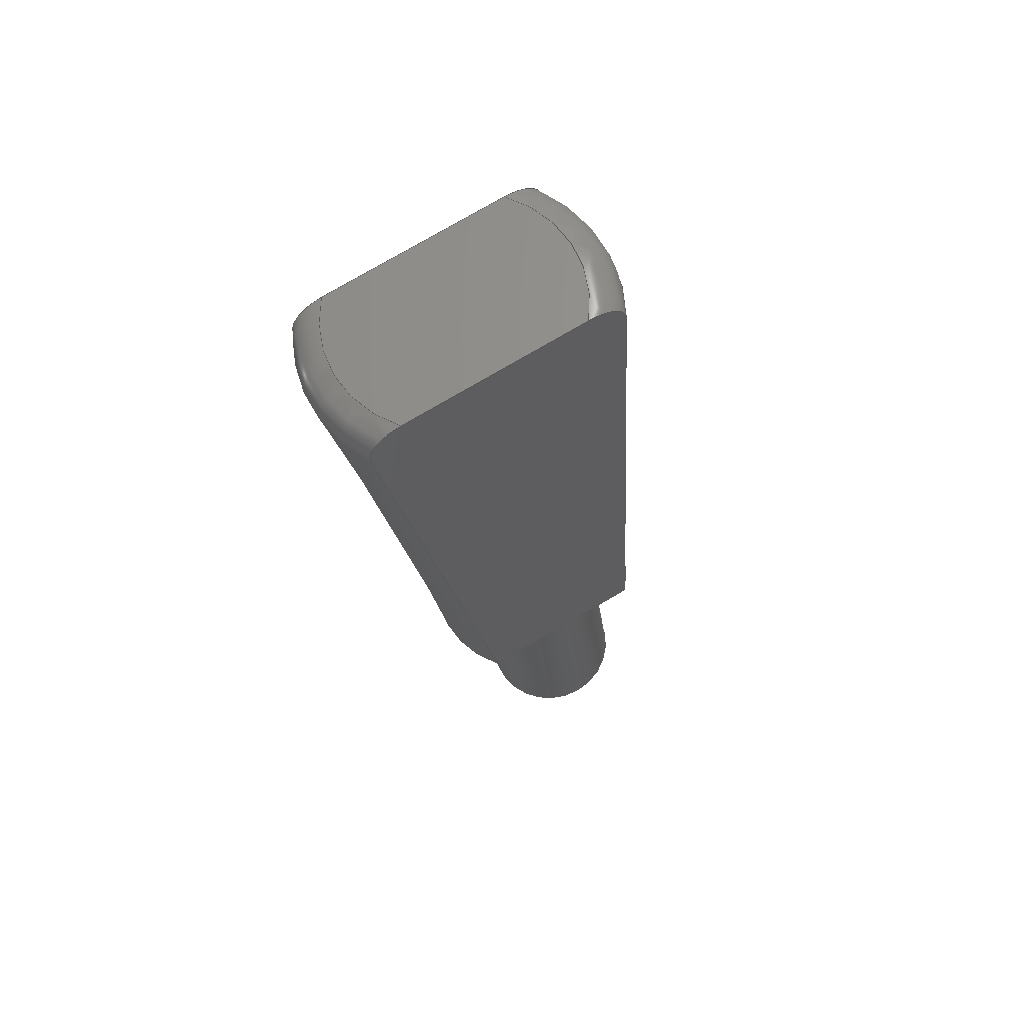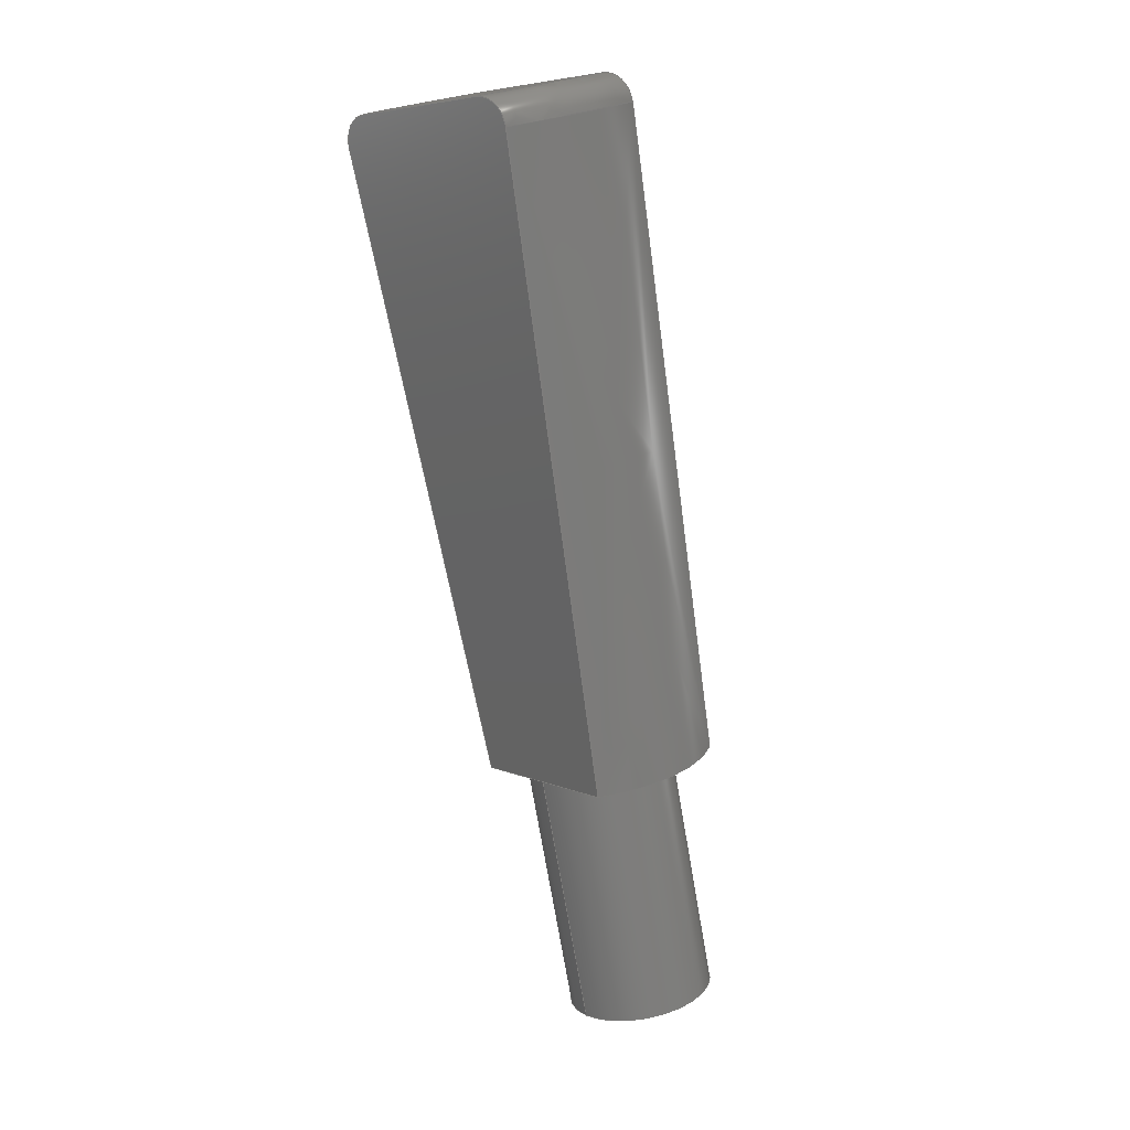
<metadata>
{"format":"step","ext":"step","renderer":"f3d","projection":"perspective","resolution":1024,"background":"white","views":[{"elev":78.4,"azim":59.8,"up":"+Y"},{"elev":6.4,"azim":-38.1,"up":"+Y"}]}
</metadata>
<code>
ISO-10303-21;
DATA;
#1=SHAPE_REPRESENTATION_RELATIONSHIP('SRR','None',#341,#2);
#2=ADVANCED_BREP_SHAPE_REPRESENTATION($,(#164),#329);
#3=STYLED_ITEM($,(#349),#164);
#4=TOROIDAL_SURFACE($,#178,0.08,0.02);
#5=TOROIDAL_SURFACE($,#180,0.08,0.02);
#6=CONICAL_SURFACE($,#176,0.08868,3);
#7=CONICAL_SURFACE($,#183,0.08868,3);
#8=FACE_BOUND($,#33,.T.);
#9=CIRCLE($,#169,0.05);
#10=CIRCLE($,#170,0.05);
#11=CIRCLE($,#171,0.05);
#12=CIRCLE($,#173,0.07736);
#13=CIRCLE($,#175,0.07736);
#14=CIRCLE($,#177,0.1);
#15=CIRCLE($,#179,0.08);
#16=CIRCLE($,#181,0.1);
#17=CIRCLE($,#182,0.08);
#18=CYLINDRICAL_SURFACE($,#168,0.05);
#19=FACE_OUTER_BOUND($,#30,.T.);
#20=FACE_OUTER_BOUND($,#31,.T.);
#21=FACE_OUTER_BOUND($,#32,.T.);
#22=FACE_OUTER_BOUND($,#34,.T.);
#23=FACE_OUTER_BOUND($,#35,.T.);
#24=FACE_OUTER_BOUND($,#36,.T.);
#25=FACE_OUTER_BOUND($,#37,.T.);
#26=FACE_OUTER_BOUND($,#38,.T.);
#27=FACE_OUTER_BOUND($,#39,.T.);
#28=FACE_OUTER_BOUND($,#40,.T.);
#29=FACE_OUTER_BOUND($,#41,.T.);
#30=EDGE_LOOP($,(#100,#101,#102,#103,#104,#105,#106));
#31=EDGE_LOOP($,(#107,#108,#109,#110,#111,#112,#113));
#32=EDGE_LOOP($,(#114));
#33=EDGE_LOOP($,(#115,#116));
#34=EDGE_LOOP($,(#117,#118,#119,#120));
#35=EDGE_LOOP($,(#121,#122,#123,#124));
#36=EDGE_LOOP($,(#125,#126,#127,#128));
#37=EDGE_LOOP($,(#129,#130,#131,#132));
#38=EDGE_LOOP($,(#133,#134,#135,#136));
#39=EDGE_LOOP($,(#137,#138,#139,#140));
#40=EDGE_LOOP($,(#141));
#41=EDGE_LOOP($,(#142,#143,#144,#145));
#42=(
BOUNDED_CURVE()
B_SPLINE_CURVE(2,(#262,#263,#264),.UNSPECIFIED.,.F.,.F.)
B_SPLINE_CURVE_WITH_KNOTS((3,3),(0.1021,1.188),
 .UNSPECIFIED.)
CURVE()
GEOMETRIC_REPRESENTATION_ITEM()
RATIONAL_B_SPLINE_CURVE((1.002,1.014,1.001))
REPRESENTATION_ITEM($)
);
#43=(
BOUNDED_CURVE()
B_SPLINE_CURVE(2,(#269,#270,#271),.UNSPECIFIED.,.F.,.F.)
B_SPLINE_CURVE_WITH_KNOTS((3,3),(0.02389,1.11),
 .UNSPECIFIED.)
CURVE()
GEOMETRIC_REPRESENTATION_ITEM()
RATIONAL_B_SPLINE_CURVE((1.001,1.014,1.002))
REPRESENTATION_ITEM($)
);
#44=(
BOUNDED_CURVE()
B_SPLINE_CURVE(2,(#286,#287,#288),.UNSPECIFIED.,.F.,.F.)
B_SPLINE_CURVE_WITH_KNOTS((3,3),(0.04372,1.144),
 .UNSPECIFIED.)
CURVE()
GEOMETRIC_REPRESENTATION_ITEM()
RATIONAL_B_SPLINE_CURVE((1.001,1.013,1.001))
REPRESENTATION_ITEM($)
);
#45=(
BOUNDED_CURVE()
B_SPLINE_CURVE(2,(#294,#295,#296),.UNSPECIFIED.,.F.,.F.)
B_SPLINE_CURVE_WITH_KNOTS((3,3),(0.042,1.142),
 .UNSPECIFIED.)
CURVE()
GEOMETRIC_REPRESENTATION_ITEM()
RATIONAL_B_SPLINE_CURVE((1.001,1.013,1.001))
REPRESENTATION_ITEM($)
);
#46=LINE($,#249,#52);
#47=LINE($,#266,#53);
#48=LINE($,#268,#54);
#49=LINE($,#290,#55);
#50=LINE($,#292,#56);
#51=LINE($,#308,#57);
#52=VECTOR($,#190,0.1249);
#53=VECTOR($,#191,0.05903);
#54=VECTOR($,#192,0.05903);
#55=VECTOR($,#195,0.05903);
#56=VECTOR($,#196,0.05903);
#57=VECTOR($,#197,0.1249);
#58=B_SPLINE_CURVE_WITH_KNOTS($,3,(#238,#239,#240,#241,#242,#243,#244,#245,
#246,#247),.UNSPECIFIED.,.F.,.F.,(4,2,2,2,4),(0.268,0.2931,
0.3146,0.3338,0.3515),.UNSPECIFIED.);
#59=B_SPLINE_CURVE_WITH_KNOTS($,3,(#251,#252,#253,#254,#255,#256,#257,#258,
#259,#260),.UNSPECIFIED.,.F.,.F.,(4,2,2,2,4),(0,0.01778,0.03693,
0.05841,0.08352),.UNSPECIFIED.);
#60=B_SPLINE_CURVE_WITH_KNOTS($,3,(#275,#276,#277,#278,#279,#280,#281,#282,
#283,#284),.UNSPECIFIED.,.F.,.F.,(4,2,2,2,4),(0,0.01778,0.03693,
0.05841,0.08352),.UNSPECIFIED.);
#61=B_SPLINE_CURVE_WITH_KNOTS($,3,(#298,#299,#300,#301,#302,#303,#304,#305,
#306,#307),.UNSPECIFIED.,.F.,.F.,(4,2,2,2,4),(-0.08352,-0.05841,
-0.03693,-0.01778,0),.UNSPECIFIED.);
#62=VERTEX_POINT($,#236);
#63=VERTEX_POINT($,#237);
#64=VERTEX_POINT($,#248);
#65=VERTEX_POINT($,#250);
#66=VERTEX_POINT($,#261);
#67=VERTEX_POINT($,#265);
#68=VERTEX_POINT($,#267);
#69=VERTEX_POINT($,#273);
#70=VERTEX_POINT($,#274);
#71=VERTEX_POINT($,#285);
#72=VERTEX_POINT($,#289);
#73=VERTEX_POINT($,#291);
#74=VERTEX_POINT($,#293);
#75=VERTEX_POINT($,#297);
#76=VERTEX_POINT($,#310);
#77=EDGE_CURVE($,#62,#63,#58,.T.);
#78=EDGE_CURVE($,#64,#62,#46,.T.);
#79=EDGE_CURVE($,#65,#64,#59,.T.);
#80=EDGE_CURVE($,#66,#65,#42,.T.);
#81=EDGE_CURVE($,#67,#66,#47,.T.);
#82=EDGE_CURVE($,#68,#67,#48,.T.);
#83=EDGE_CURVE($,#63,#68,#43,.T.);
#84=EDGE_CURVE($,#69,#70,#60,.T.);
#85=EDGE_CURVE($,#71,#69,#44,.T.);
#86=EDGE_CURVE($,#72,#71,#49,.T.);
#87=EDGE_CURVE($,#73,#72,#50,.T.);
#88=EDGE_CURVE($,#74,#73,#45,.T.);
#89=EDGE_CURVE($,#75,#74,#61,.T.);
#90=EDGE_CURVE($,#70,#75,#51,.T.);
#91=EDGE_CURVE($,#76,#76,#9,.T.);
#92=EDGE_CURVE($,#72,#67,#10,.T.);
#93=EDGE_CURVE($,#67,#72,#11,.T.);
#94=EDGE_CURVE($,#66,#73,#12,.T.);
#95=EDGE_CURVE($,#71,#68,#13,.T.);
#96=EDGE_CURVE($,#65,#74,#14,.T.);
#97=EDGE_CURVE($,#64,#75,#15,.T.);
#98=EDGE_CURVE($,#69,#63,#16,.T.);
#99=EDGE_CURVE($,#70,#62,#17,.T.);
#100=ORIENTED_EDGE($,*,*,#77,.F.);
#101=ORIENTED_EDGE($,*,*,#78,.F.);
#102=ORIENTED_EDGE($,*,*,#79,.F.);
#103=ORIENTED_EDGE($,*,*,#80,.F.);
#104=ORIENTED_EDGE($,*,*,#81,.F.);
#105=ORIENTED_EDGE($,*,*,#82,.F.);
#106=ORIENTED_EDGE($,*,*,#83,.F.);
#107=ORIENTED_EDGE($,*,*,#84,.F.);
#108=ORIENTED_EDGE($,*,*,#85,.F.);
#109=ORIENTED_EDGE($,*,*,#86,.F.);
#110=ORIENTED_EDGE($,*,*,#87,.F.);
#111=ORIENTED_EDGE($,*,*,#88,.F.);
#112=ORIENTED_EDGE($,*,*,#89,.F.);
#113=ORIENTED_EDGE($,*,*,#90,.F.);
#114=ORIENTED_EDGE($,*,*,#91,.F.);
#115=ORIENTED_EDGE($,*,*,#92,.T.);
#116=ORIENTED_EDGE($,*,*,#93,.T.);
#117=ORIENTED_EDGE($,*,*,#87,.T.);
#118=ORIENTED_EDGE($,*,*,#93,.F.);
#119=ORIENTED_EDGE($,*,*,#81,.T.);
#120=ORIENTED_EDGE($,*,*,#94,.T.);
#121=ORIENTED_EDGE($,*,*,#82,.T.);
#122=ORIENTED_EDGE($,*,*,#92,.F.);
#123=ORIENTED_EDGE($,*,*,#86,.T.);
#124=ORIENTED_EDGE($,*,*,#95,.T.);
#125=ORIENTED_EDGE($,*,*,#88,.T.);
#126=ORIENTED_EDGE($,*,*,#94,.F.);
#127=ORIENTED_EDGE($,*,*,#80,.T.);
#128=ORIENTED_EDGE($,*,*,#96,.T.);
#129=ORIENTED_EDGE($,*,*,#89,.T.);
#130=ORIENTED_EDGE($,*,*,#96,.F.);
#131=ORIENTED_EDGE($,*,*,#79,.T.);
#132=ORIENTED_EDGE($,*,*,#97,.T.);
#133=ORIENTED_EDGE($,*,*,#77,.T.);
#134=ORIENTED_EDGE($,*,*,#98,.F.);
#135=ORIENTED_EDGE($,*,*,#84,.T.);
#136=ORIENTED_EDGE($,*,*,#99,.T.);
#137=ORIENTED_EDGE($,*,*,#83,.T.);
#138=ORIENTED_EDGE($,*,*,#95,.F.);
#139=ORIENTED_EDGE($,*,*,#85,.T.);
#140=ORIENTED_EDGE($,*,*,#98,.T.);
#141=ORIENTED_EDGE($,*,*,#91,.T.);
#142=ORIENTED_EDGE($,*,*,#78,.T.);
#143=ORIENTED_EDGE($,*,*,#99,.F.);
#144=ORIENTED_EDGE($,*,*,#90,.T.);
#145=ORIENTED_EDGE($,*,*,#97,.F.);
#146=PLANE($,#166);
#147=PLANE($,#167);
#148=PLANE($,#172);
#149=PLANE($,#174);
#150=PLANE($,#184);
#151=PLANE($,#185);
#152=ADVANCED_FACE($,(#19),#146,.T.);
#153=ADVANCED_FACE($,(#20),#147,.T.);
#154=ADVANCED_FACE($,(#21,#8),#18,.T.);
#155=ADVANCED_FACE($,(#22),#148,.T.);
#156=ADVANCED_FACE($,(#23),#149,.T.);
#157=ADVANCED_FACE($,(#24),#6,.T.);
#158=ADVANCED_FACE($,(#25),#4,.T.);
#159=ADVANCED_FACE($,(#26),#5,.T.);
#160=ADVANCED_FACE($,(#27),#7,.T.);
#161=ADVANCED_FACE($,(#28),#150,.T.);
#162=ADVANCED_FACE($,(#29),#151,.T.);
#163=CLOSED_SHELL($,(#152,#153,#154,#155,#156,#157,#158,#159,#160,#161,
#162));
#164=MANIFOLD_SOLID_BREP('Solid1',#163);
#165=AXIS2_PLACEMENT_3D('placement',#234,#186,#187);
#166=AXIS2_PLACEMENT_3D($,#235,#188,#189);
#167=AXIS2_PLACEMENT_3D($,#272,#193,#194);
#168=AXIS2_PLACEMENT_3D($,#309,#198,#199);
#169=AXIS2_PLACEMENT_3D($,#311,#200,#201);
#170=AXIS2_PLACEMENT_3D($,#312,#202,#203);
#171=AXIS2_PLACEMENT_3D($,#313,#204,#205);
#172=AXIS2_PLACEMENT_3D($,#314,#206,#207);
#173=AXIS2_PLACEMENT_3D($,#315,#208,#209);
#174=AXIS2_PLACEMENT_3D($,#316,#210,#211);
#175=AXIS2_PLACEMENT_3D($,#317,#212,#213);
#176=AXIS2_PLACEMENT_3D($,#318,#214,#215);
#177=AXIS2_PLACEMENT_3D($,#319,#216,#217);
#178=AXIS2_PLACEMENT_3D($,#320,#218,#219);
#179=AXIS2_PLACEMENT_3D($,#321,#220,#221);
#180=AXIS2_PLACEMENT_3D($,#322,#222,#223);
#181=AXIS2_PLACEMENT_3D($,#323,#224,#225);
#182=AXIS2_PLACEMENT_3D($,#324,#226,#227);
#183=AXIS2_PLACEMENT_3D($,#325,#228,#229);
#184=AXIS2_PLACEMENT_3D($,#326,#230,#231);
#185=AXIS2_PLACEMENT_3D($,#327,#232,#233);
#186=DIRECTION('axis',(0,0,1));
#187=DIRECTION('refdir',(1,0,0));
#188=DIRECTION('center_axis',(0.9763,0.2164,0));
#189=DIRECTION('ref_axis',(0,0,-1));
#190=DIRECTION($,(0,0,-1));
#191=DIRECTION($,(0,0,1));
#192=DIRECTION($,(0,0,1));
#193=DIRECTION('center_axis',(-0.9763,-0.2164,0));
#194=DIRECTION('ref_axis',(0,0,1));
#195=DIRECTION($,(0,0,-1));
#196=DIRECTION($,(0,0,-1));
#197=DIRECTION($,(0,0,1));
#198=DIRECTION('center_axis',(0.2164,-0.9763,0));
#199=DIRECTION('ref_axis',(0.9763,0.2164,0));
#200=DIRECTION('center_axis',(0.2164,-0.9763,0));
#201=DIRECTION('ref_axis',(0.9763,0.2164,0));
#202=DIRECTION('center_axis',(0.2164,-0.9763,0));
#203=DIRECTION('ref_axis',(0.9763,0.2164,0));
#204=DIRECTION('center_axis',(0.2164,-0.9763,0));
#205=DIRECTION('ref_axis',(0.9763,0.2164,0));
#206=DIRECTION('center_axis',(0.2164,-0.9763,0));
#207=DIRECTION('ref_axis',(0,0,-1));
#208=DIRECTION('center_axis',(0.2164,-0.9763,0));
#209=DIRECTION('ref_axis',(0.9763,0.2164,0));
#210=DIRECTION('center_axis',(0.2164,-0.9763,0));
#211=DIRECTION('ref_axis',(0,0,-1));
#212=DIRECTION('center_axis',(0.2164,-0.9763,0));
#213=DIRECTION('ref_axis',(0.9763,0.2164,0));
#214=DIRECTION('center_axis',(-0.2164,0.9763,0));
#215=DIRECTION('ref_axis',(0.9763,0.2164,0));
#216=DIRECTION('center_axis',(0.2164,-0.9763,0));
#217=DIRECTION('ref_axis',(0.9763,0.2164,0));
#218=DIRECTION('center_axis',(0.2164,-0.9763,0));
#219=DIRECTION('ref_axis',(0,0,-1));
#220=DIRECTION('center_axis',(0.2164,-0.9763,0));
#221=DIRECTION('ref_axis',(0.9763,0.2164,0));
#222=DIRECTION('center_axis',(0.2164,-0.9763,0));
#223=DIRECTION('ref_axis',(0,0,-1));
#224=DIRECTION('center_axis',(0.2164,-0.9763,0));
#225=DIRECTION('ref_axis',(0.9763,0.2164,0));
#226=DIRECTION('center_axis',(0.2164,-0.9763,0));
#227=DIRECTION('ref_axis',(0.9763,0.2164,0));
#228=DIRECTION('center_axis',(-0.2164,0.9763,0));
#229=DIRECTION('ref_axis',(0.9763,0.2164,0));
#230=DIRECTION('center_axis',(0.2164,-0.9763,0));
#231=DIRECTION('ref_axis',(0,0,-1));
#232=DIRECTION('center_axis',(-0.2164,0.9763,0));
#233=DIRECTION('ref_axis',(0,0,1));
#234=CARTESIAN_POINT('',(0,0,0));
#235=CARTESIAN_POINT('Origin',(-0.06795,0.45,0));
#236=CARTESIAN_POINT('',(-0.06795,0.45,-0.06245));
#237=CARTESIAN_POINT('',(-0.06362,0.4305,-0.0866));
#238=CARTESIAN_POINT('Ctrl Pts',(-0.06795,0.45,
-0.06245));
#239=CARTESIAN_POINT('Ctrl Pts',(-0.06795,0.45,
-0.06575));
#240=CARTESIAN_POINT('Ctrl Pts',(-0.06781,0.4494,
-0.06965));
#241=CARTESIAN_POINT('Ctrl Pts',(-0.06735,0.4473,
-0.07537));
#242=CARTESIAN_POINT('Ctrl Pts',(-0.06698,0.4456,
-0.07829));
#243=CARTESIAN_POINT('Ctrl Pts',(-0.0662,0.4421,
-0.08223));
#244=CARTESIAN_POINT('Ctrl Pts',(-0.06567,0.4397,
-0.08402));
#245=CARTESIAN_POINT('Ctrl Pts',(-0.06472,0.4354,
-0.086));
#246=CARTESIAN_POINT('Ctrl Pts',(-0.06412,0.4328,
-0.0866));
#247=CARTESIAN_POINT('Ctrl Pts',(-0.06362,0.4305,
-0.0866));
#248=CARTESIAN_POINT('',(-0.06795,0.45,0.06245));
#249=CARTESIAN_POINT($,(-0.06795,0.45,0));
#250=CARTESIAN_POINT('',(-0.06362,0.4305,0.0866));
#251=CARTESIAN_POINT('Ctrl Pts',(-0.06362,0.4305,
0.0866));
#252=CARTESIAN_POINT('Ctrl Pts',(-0.06412,0.4328,
0.0866));
#253=CARTESIAN_POINT('Ctrl Pts',(-0.06472,0.4354,
0.086));
#254=CARTESIAN_POINT('Ctrl Pts',(-0.06567,0.4397,
0.08402));
#255=CARTESIAN_POINT('Ctrl Pts',(-0.0662,0.4421,
0.08223));
#256=CARTESIAN_POINT('Ctrl Pts',(-0.06698,0.4456,
0.07829));
#257=CARTESIAN_POINT('Ctrl Pts',(-0.06735,0.4473,
0.07537));
#258=CARTESIAN_POINT('Ctrl Pts',(-0.06781,0.4494,
0.06965));
#259=CARTESIAN_POINT('Ctrl Pts',(-0.06795,0.45,
0.06575));
#260=CARTESIAN_POINT('Ctrl Pts',(-0.06795,0.45,
0.06245));
#261=CARTESIAN_POINT('',(0.02988,0.008748,0.05903));
#262=CARTESIAN_POINT('Ctrl Pts',(0.02988,0.008748,
0.05903));
#263=CARTESIAN_POINT('Ctrl Pts',(-0.008021,0.1797,
0.07106));
#264=CARTESIAN_POINT('Ctrl Pts',(-0.06362,0.4305,
0.0866));
#265=CARTESIAN_POINT('',(0.02988,0.008748,0));
#266=CARTESIAN_POINT($,(0.02988,0.008748,0));
#267=CARTESIAN_POINT('',(0.02988,0.008748,-0.05903));
#268=CARTESIAN_POINT($,(0.02988,0.008748,0));
#269=CARTESIAN_POINT('Ctrl Pts',(-0.06362,0.4305,
-0.0866));
#270=CARTESIAN_POINT('Ctrl Pts',(-0.008021,0.1797,
-0.07106));
#271=CARTESIAN_POINT('Ctrl Pts',(0.02988,0.008748,
-0.05903));
#272=CARTESIAN_POINT('Origin',(-0.02988,-0.1837,0));
#273=CARTESIAN_POINT('',(-0.1612,0.4088,-0.0866));
#274=CARTESIAN_POINT('',(-0.1656,0.4284,-0.06245));
#275=CARTESIAN_POINT('Ctrl Pts',(-0.1612,0.4088,-0.0866));
#276=CARTESIAN_POINT('Ctrl Pts',(-0.1618,0.4111,-0.0866));
#277=CARTESIAN_POINT('Ctrl Pts',(-0.1623,0.4138,-0.086));
#278=CARTESIAN_POINT('Ctrl Pts',(-0.1633,0.4181,-0.08402));
#279=CARTESIAN_POINT('Ctrl Pts',(-0.1638,0.4205,-0.08223));
#280=CARTESIAN_POINT('Ctrl Pts',(-0.1646,0.424,-0.07829));
#281=CARTESIAN_POINT('Ctrl Pts',(-0.165,0.4256,-0.07537));
#282=CARTESIAN_POINT('Ctrl Pts',(-0.1654,0.4277,-0.06965));
#283=CARTESIAN_POINT('Ctrl Pts',(-0.1656,0.4284,-0.06575));
#284=CARTESIAN_POINT('Ctrl Pts',(-0.1656,0.4284,-0.06245));
#285=CARTESIAN_POINT('',(-0.06775,-0.0129,-0.05903));
#286=CARTESIAN_POINT('Ctrl Pts',(-0.06775,-0.0129,
-0.05903));
#287=CARTESIAN_POINT('Ctrl Pts',(-0.1057,0.158,-0.07106));
#288=CARTESIAN_POINT('Ctrl Pts',(-0.1612,0.4088,-0.0866));
#289=CARTESIAN_POINT('',(-0.06775,-0.0129,0));
#290=CARTESIAN_POINT($,(-0.06775,-0.0129,0));
#291=CARTESIAN_POINT('',(-0.06775,-0.0129,0.05903));
#292=CARTESIAN_POINT($,(-0.06775,-0.0129,0));
#293=CARTESIAN_POINT('',(-0.1612,0.4088,0.0866));
#294=CARTESIAN_POINT('Ctrl Pts',(-0.1612,0.4088,0.0866));
#295=CARTESIAN_POINT('Ctrl Pts',(-0.1057,0.158,0.07106));
#296=CARTESIAN_POINT('Ctrl Pts',(-0.06775,-0.0129,
0.05903));
#297=CARTESIAN_POINT('',(-0.1656,0.4284,0.06245));
#298=CARTESIAN_POINT('Ctrl Pts',(-0.1656,0.4284,0.06245));
#299=CARTESIAN_POINT('Ctrl Pts',(-0.1656,0.4284,0.06575));
#300=CARTESIAN_POINT('Ctrl Pts',(-0.1654,0.4277,0.06965));
#301=CARTESIAN_POINT('Ctrl Pts',(-0.165,0.4256,0.07537));
#302=CARTESIAN_POINT('Ctrl Pts',(-0.1646,0.424,0.07829));
#303=CARTESIAN_POINT('Ctrl Pts',(-0.1638,0.4205,0.08223));
#304=CARTESIAN_POINT('Ctrl Pts',(-0.1633,0.4181,0.08402));
#305=CARTESIAN_POINT('Ctrl Pts',(-0.1623,0.4138,0.086));
#306=CARTESIAN_POINT('Ctrl Pts',(-0.1618,0.4111,0.0866));
#307=CARTESIAN_POINT('Ctrl Pts',(-0.1612,0.4088,0.0866));
#308=CARTESIAN_POINT($,(-0.1656,0.4284,0));
#309=CARTESIAN_POINT('Origin',(9.179e-16,-0.0875,
0));
#310=CARTESIAN_POINT('',(-0.02988,-0.1837,0));
#311=CARTESIAN_POINT('Origin',(0.01894,-0.1729,0));
#312=CARTESIAN_POINT('Origin',(-0.01894,-0.002074,
0));
#313=CARTESIAN_POINT('Origin',(-0.01894,-0.002074,
0));
#314=CARTESIAN_POINT('Origin',(0.04323,0.01171,0));
#315=CARTESIAN_POINT('Origin',(-0.01894,-0.002074,
0));
#316=CARTESIAN_POINT('Origin',(0.04323,0.01171,0));
#317=CARTESIAN_POINT('Origin',(-0.01894,-0.002074,
0));
#318=CARTESIAN_POINT('Origin',(-0.06569,0.2088,0));
#319=CARTESIAN_POINT('Origin',(-0.1124,0.4197,0));
#320=CARTESIAN_POINT('Origin',(-0.1124,0.4197,0));
#321=CARTESIAN_POINT('Origin',(-0.1168,0.4392,0));
#322=CARTESIAN_POINT('Origin',(-0.1124,0.4197,0));
#323=CARTESIAN_POINT('Origin',(-0.1124,0.4197,0));
#324=CARTESIAN_POINT('Origin',(-0.1168,0.4392,0));
#325=CARTESIAN_POINT('Origin',(-0.06569,0.2088,0));
#326=CARTESIAN_POINT('Origin',(0.04335,-0.1675,0));
#327=CARTESIAN_POINT('Origin',(-0.07771,0.4478,0));
#328=UNCERTAINTY_MEASURE_WITH_UNIT(LENGTH_MEASURE(0.0003937),
#330,'DISTANCE_ACCURACY_VALUE',
'Maximum model space distance between geometric entities at asserted c
onnectivities');
#329=(
GEOMETRIC_REPRESENTATION_CONTEXT(3)
GLOBAL_UNCERTAINTY_ASSIGNED_CONTEXT((#328))
GLOBAL_UNIT_ASSIGNED_CONTEXT((#330,#336,#333))
REPRESENTATION_CONTEXT('','3D')
);
#330=(
CONVERSION_BASED_UNIT('__CONSTANT UNIT inch',#332)
LENGTH_UNIT()
NAMED_UNIT(#335)
);
#331=(
LENGTH_UNIT()
NAMED_UNIT(*)
SI_UNIT(.MILLI.,.METRE.)
);
#332=LENGTH_MEASURE_WITH_UNIT(LENGTH_MEASURE(25.4),#331);
#333=(
NAMED_UNIT(*)
SI_UNIT($,.STERADIAN.)
SOLID_ANGLE_UNIT()
);
#334=DIMENSIONAL_EXPONENTS(0,0,0,0,0,0,0);
#335=DIMENSIONAL_EXPONENTS(1,0,0,0,0,0,0);
#336=(
CONVERSION_BASED_UNIT('degree',#338)
NAMED_UNIT(#334)
PLANE_ANGLE_UNIT()
);
#337=(
NAMED_UNIT(*)
PLANE_ANGLE_UNIT()
SI_UNIT($,.RADIAN.)
);
#338=PLANE_ANGLE_MEASURE_WITH_UNIT(PLANE_ANGLE_MEASURE(0.01745),#337);
#339=SHAPE_DEFINITION_REPRESENTATION(#340,#341);
#340=PRODUCT_DEFINITION_SHAPE('',$,#343);
#341=SHAPE_REPRESENTATION('',(#165),#329);
#342=PRODUCT_DEFINITION_CONTEXT('3D Mechanical Parts',#346,'design');
#343=PRODUCT_DEFINITION('M20E_toggles','M20E_toggles',#344,#342);
#344=PRODUCT_DEFINITION_FORMATION('',$,#348);
#345=APPLICATION_PROTOCOL_DEFINITION('international standard',
'automotive_design',2009,#346);
#346=APPLICATION_CONTEXT(
'Core Data for Automotive Mechanical Design Process');
#347=PRODUCT_CONTEXT('3D Mechanical Parts',#346,'mechanical');
#348=PRODUCT('M20E_toggles','M20E_toggles',$,(#347));
#349=PRESENTATION_STYLE_ASSIGNMENT((#350));
#350=SURFACE_STYLE_USAGE(.BOTH.,#351);
#351=SURFACE_SIDE_STYLE($,(#352));
#352=SURFACE_STYLE_FILL_AREA(#353);
#353=FILL_AREA_STYLE($,(#354));
#354=FILL_AREA_STYLE_COLOUR($,#355);
#355=COLOUR_RGB('',0.8,0.8,0.8);
ENDSEC;
END-ISO-10303-21;

</code>
